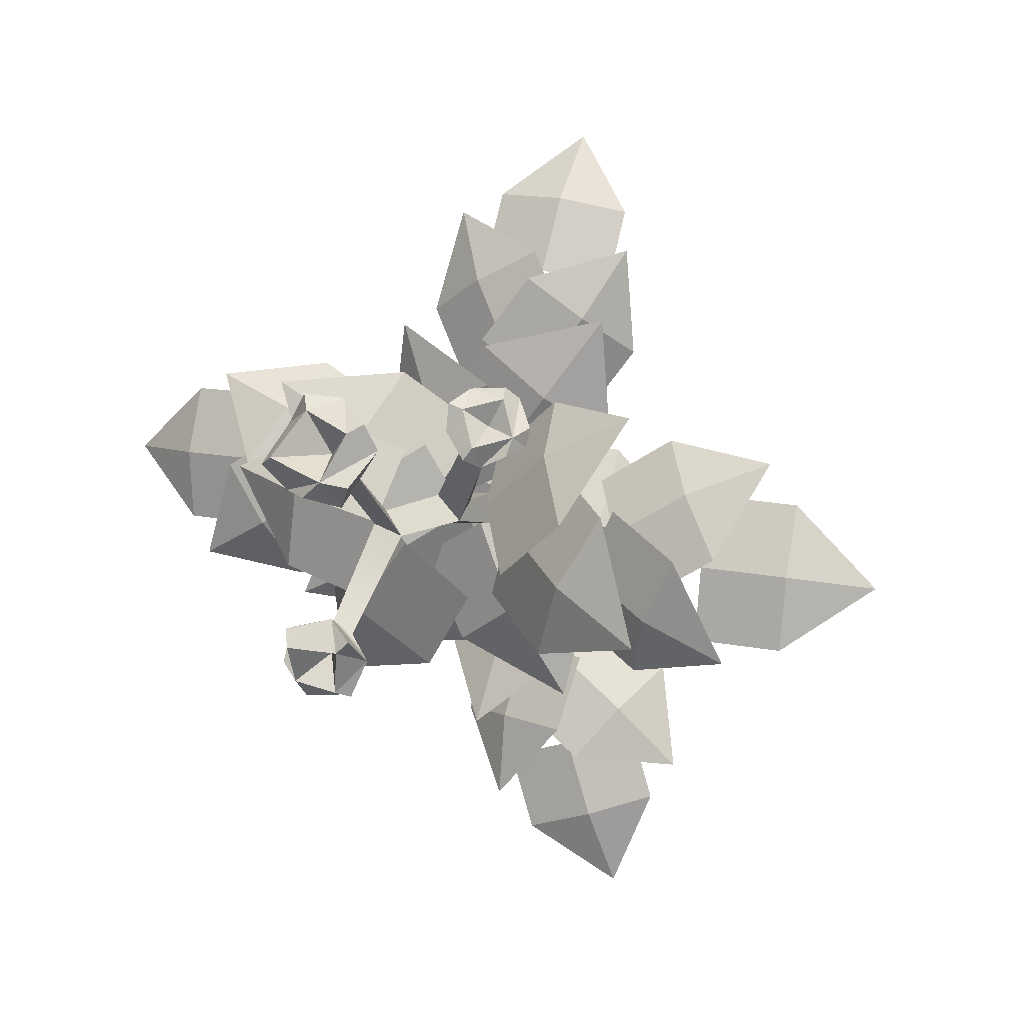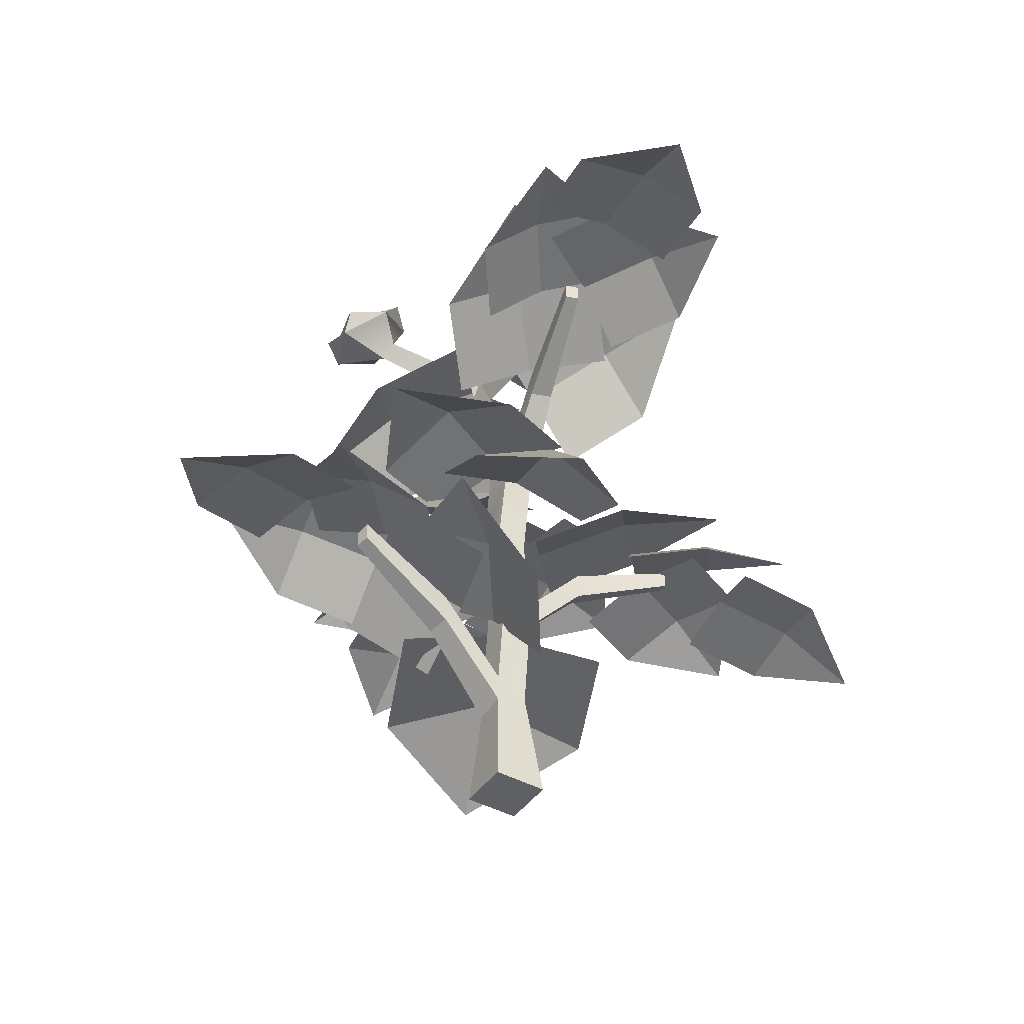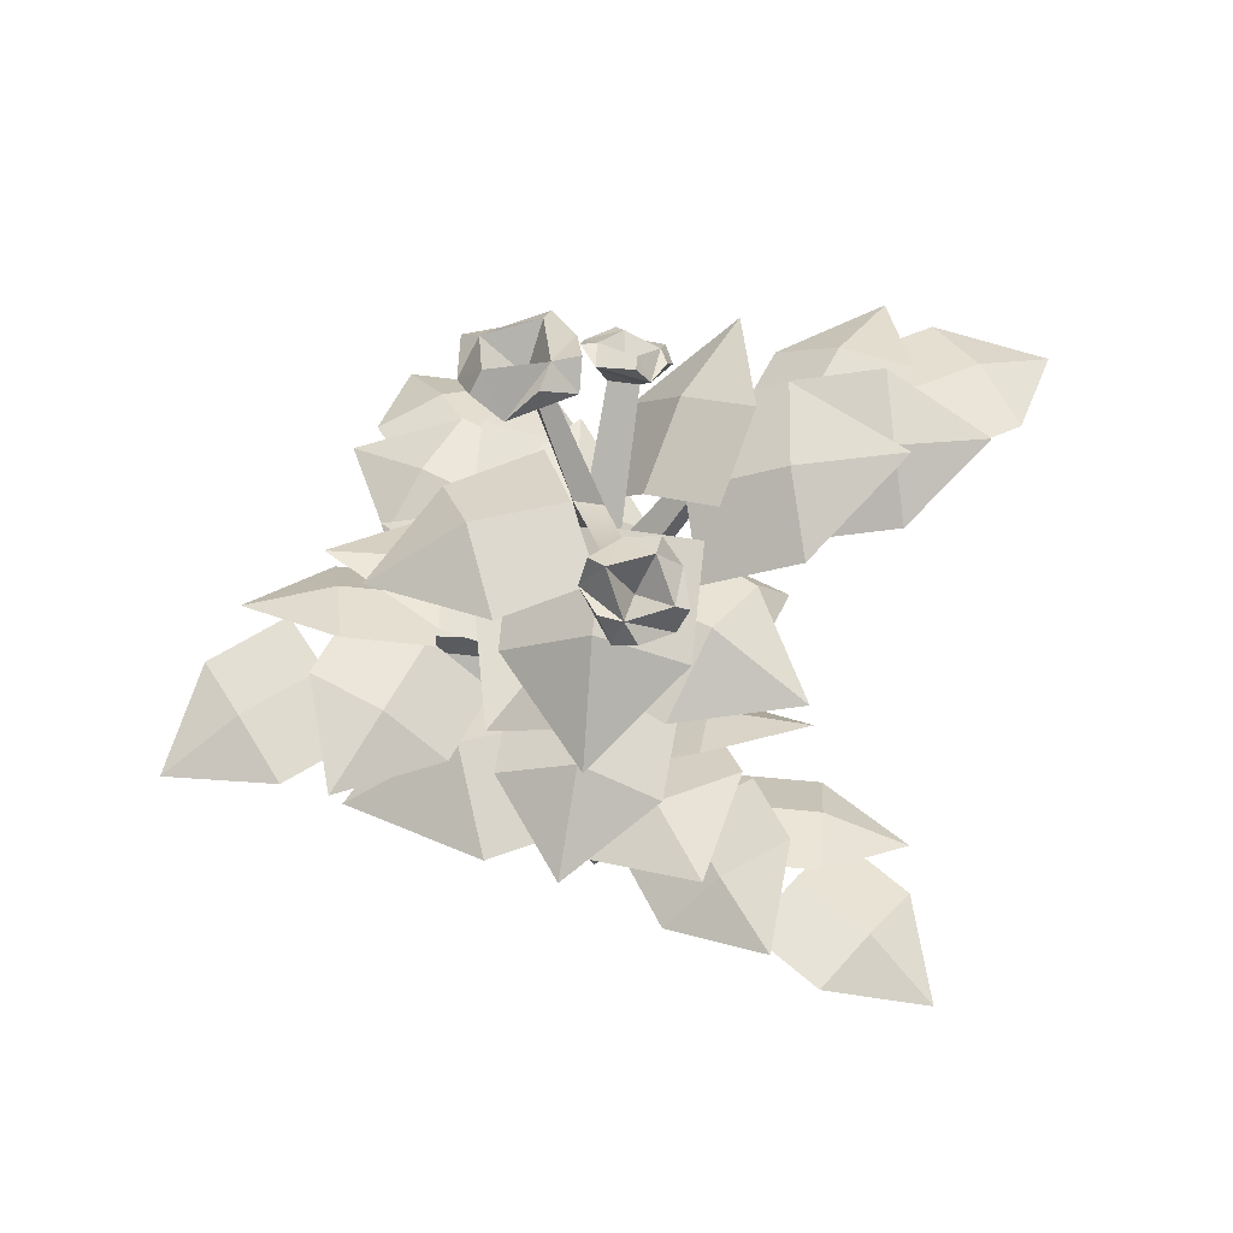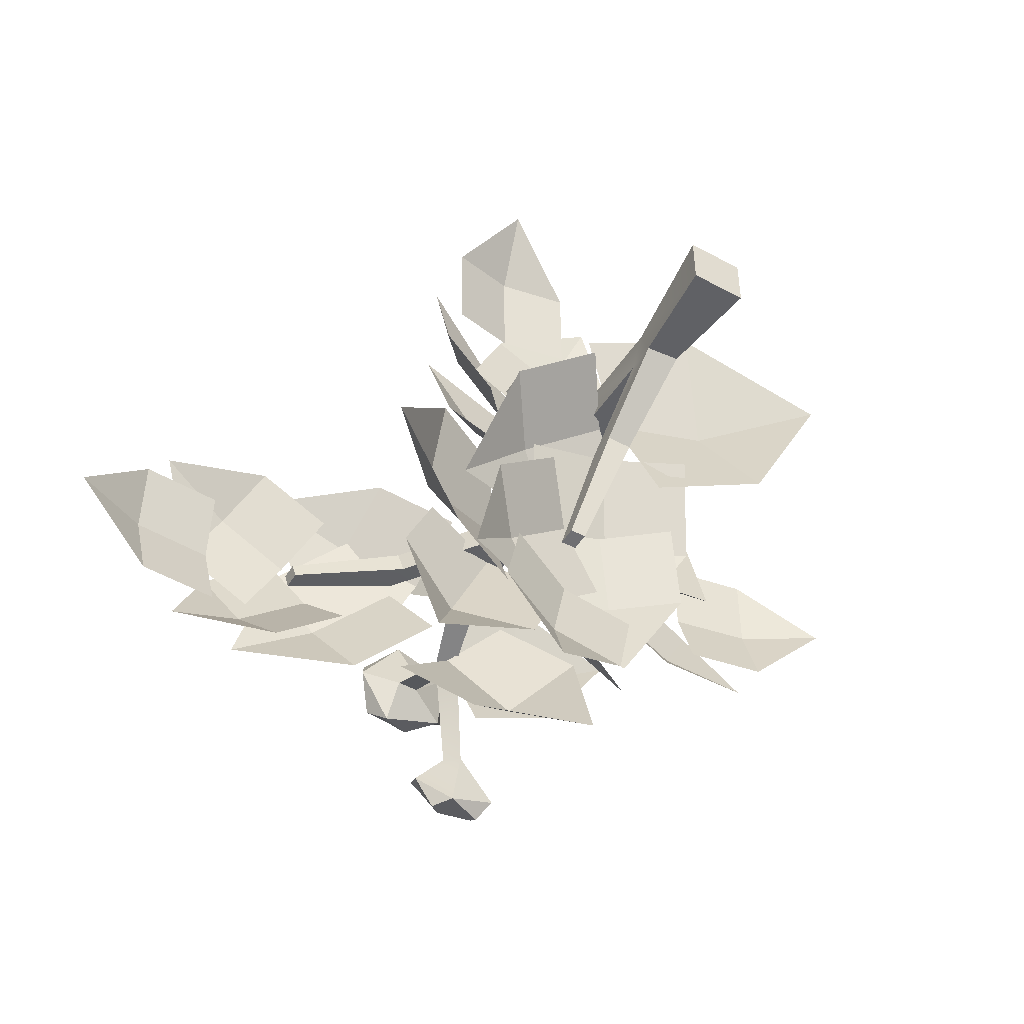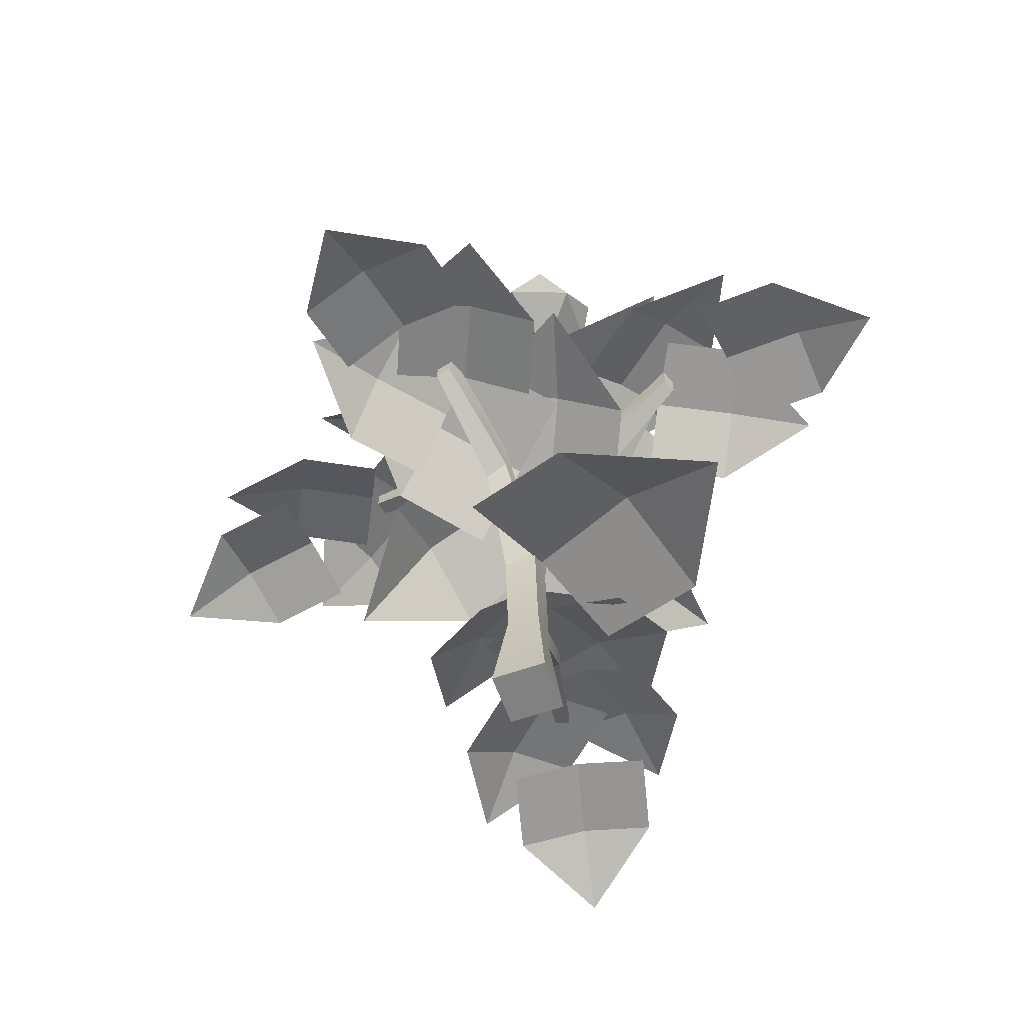
<metadata>
{"format":"obj","ext":"obj","renderer":"f3d","projection":"perspective","resolution":1024,"background":"white","views":[{"elev":-0.2,"azim":-157.6,"up":"+Z"},{"elev":-43.0,"azim":-122.6,"up":"+Y"},{"elev":55.0,"azim":143.9,"up":"+Y"},{"elev":-50.4,"azim":-30.8,"up":"+Z"},{"elev":-60.4,"azim":19.8,"up":"+Y"}]}
</metadata>
<code>
v -18.62 43.02 37.33
v -11.02 39.06 14.16
v 1.596 49.19 24.56
v -5.569 45.89 18.68
v -5.754 49.45 33.23
v -12.88 46.06 27.39
v -18.37 39.32 22.83
v -8.802 34.75 55.68
v -15.01 41.17 32.65
v 3.868 42.69 36.02
v -5.824 43.92 34.86
v 2.134 40.02 46.94
v -7.545 41.15 45.75
v -16.74 38.5 43.57
v 7.482 42.37 44.21
v -9.96 45.83 27.07
v 7.37 42.3 19.52
v -0.9229 46.1 23.2
v 11.93 42.39 29.93
v 3.62 46.09 33.62
v -5.399 45.93 37.49
v -16.78 48.31 26.82
v -6.524 38.96 0.814
v 9.887 47.08 14.32
v 1.433 45.12 6.605
v 0.5404 50.7 23.5
v -7.902 48.64 15.83
v -15.87 42.58 9.993
v 13.89 49.5 27.14
v -5.449 47.36 6.673
v 13.79 38.16 1.282
v 4.858 44.79 2.973
v 18.96 42.47 12.4
v 10 49 14.14
v -0.2693 51.67 17.79
v 5.806 32.51 -43.23
v 9.896 25.53 -19.9
v -7.579 33.13 -22.48
v 1.892 31.19 -20.67
v -4.916 35.59 -33.26
v 4.52 33.55 -31.47
v 12.56 27.98 -30.67
v -9.367 23.36 -56.93
v 4.983 29.61 -37.82
v -13.41 27 -32.84
v -4.575 30.32 -35.6
v -16.15 25.46 -43.76
v -7.301 28.69 -46.52
v 2.239 28.07 -48.75
v -20.11 26.37 -38.75
v 2.124 32.65 -30.02
v -9.241 24.81 -16.63
v -4.209 30.61 -22.77
v -17.82 24.5 -24.09
v -12.75 30.21 -30.26
v -6.451 32.34 -37.48
v 7.81 36.59 -32.22
v 11.76 23.58 -6.068
v -10.06 28.56 -10.2
v 1.112 28.12 -7.047
v -6.456 34.77 -21.74
v 4.7 34.23 -18.64
v 15.36 29.79 -17.61
v -19.6 30.8 -19.69
v 6.752 31.87 -9.603
v -6.221 18.21 1.76
v -0.2686 26.79 -2.425
v -16.4 21.9 -5.432
v -10.43 30.4 -9.689
v -3.43 35.56 -16.79
v 37.98 60.07 19.81
v 14.91 52.69 14.95
v 23.11 61.87 0.169
v 18.2 59.07 8.223
v 32.22 64.09 6.599
v 27.35 61.2 14.62
v 24.02 54.91 21.38
v 56.36 52.37 9.601
v 33.28 57.24 16.92
v 35.04 56.31 -2.213
v 34.47 58.82 7.282
v 46.28 55.05 -1.121
v 45.71 57.46 8.377
v 44.53 55.98 18.01
v 42.92 56.3 -6.474
v 26.85 60.52 11.8
v 18.47 53.72 -4.119
v 22.3 59.05 3.204
v 28.43 54.21 -9.573
v 32.28 59.45 -2.219
v 36.81 61.01 6.35
v 26.82 63.93 18.21
v 1.361 50.57 11.74
v 12.59 57.52 -6.791
v 5.798 56.05 2.515
v 21.97 63.39 1.099
v 15.24 61.83 10.4
v 10.74 56.44 19.63
v 24.71 60.63 -12.23
v 6.126 59.27 8.987
v 0.3951 46.84 -8.227
v 1.982 54.85 -0.4887
v 10.53 51.46 -14.94
v 12.18 59.38 -7.154
v 16.26 63.89 2.279
v -42.66 73.19 -20.61
v -19.64 65.86 -15.46
v -28.13 74.81 -0.7012
v -23.08 72.14 -8.705
v -37.14 77.07 -7.256
v -32.13 74.31 -15.23
v -28.65 68.12 -22.01
v -61.18 65.28 -10.81
v -38 70.35 -17.68
v -40.07 69.17 1.41
v -39.36 71.8 -8.043
v -51.29 67.88 0.1129
v -50.57 70.41 -9.344
v -49.22 69.05 -18.97
v -48.02 69.07 5.537
v -31.67 73.59 -12.41
v -23.53 66.63 3.563
v -27.26 72.04 -3.757
v -33.58 67.01 8.853
v -37.33 72.32 1.501
v -41.73 73.96 -7.123
v -31.55 77.08 -18.78
v -6.141 63.75 -12.04
v -17.71 70.42 6.381
v -10.76 69.11 -2.827
v -26.98 76.35 -1.593
v -20.09 74.94 -10.8
v -15.41 69.68 -20.01
v -29.94 73.41 11.65
v -10.99 72.4 -9.263
v -5.494 59.78 7.89
v -6.988 67.88 0.2256
v -15.76 64.27 14.48
v -17.32 72.28 6.774
v -21.26 76.89 -2.671
v 14.43 81.6 -22.66
v 7.575 81.28 -25.37
v 3.088 84.7 -20.62
v 7.17 87.13 -14.97
v 14.18 85.22 -16.24
v 9.048 83.28 -19.67
v 4.143 88.35 -18.04
v 12.88 89.38 -16.24
v 15.04 85.74 -20.91
v 12.76 83.38 -25.48
v 5.758 84.16 -25.48
v 7.431 85.54 -24.9
v 6.011 88.21 -19.52
v 12.3 90.09 -18.75
v 13.22 85.83 -23.43
v 8.213 80.2 -17.8
v 9.415 83.32 -16.71
v 6.432 82.34 -17.19
v 2.379 93.84 -0.2501
v -2.604 93.3 7.143
v 2.835 91.89 14.12
v 11.18 91.56 11.03
v 10.9 92.77 2.153
v 4.722 91.86 6.812
v 7.963 93.54 14.77
v 13.07 95.73 5.509
v 6.858 96.25 1.073
v 0.1794 96.51 2.23
v -1.489 95.16 10.49
v 0.4508 96.38 9.275
v 6.986 94.85 12.49
v 10.84 97.65 6.295
v 3.86 97.34 2.974
v 2.72 90.82 5.316
v 5.149 89.62 3.898
v 4.491 88.8 6.248
v -16.85 77.55 7.854
v -15.67 76.86 14.4
v -9.666 79.49 15.71
v -7.125 81.8 9.977
v -11.56 80.6 5.119
v -12.02 78.88 10.68
v -7.594 82.02 13.68
v -10.08 83.02 6.059
v -15.03 80.24 6.528
v -17.64 78.15 10.38
v -14.31 78.5 15.82
v -14.37 79.42 14.23
v -9.477 81.75 12.89
v -11.38 83.06 7.62
v -15.91 79.89 9.064
v -11.63 76.06 10.09
v -11.63 77.98 7.334
v -8.882 77.98 10.09
v -3.647 -2.855 3.572
v 3.645 -2.855 3.572
v -2.433 62.64 1.127
v 1.172 65.82 1.7
v -2.08 65.82 -1.912
v 2.176 66.78 -2.251
v -3.647 -2.855 -3.719
v 3.645 -2.855 -3.719
v 3.98 76.9 -0.4869
v 1.679 76.9 -3.966
v 3.98 74.48 -3.966
v 4.955 78.51 -2.304
v -2.178 12.67 1.62
v 2.176 13.17 1.62
v 2.176 10.71 -2.734
v -2.178 11.12 -2.734
v 2.176 14.46 -2.734
v -2.178 15.05 -2.734
v 2.176 27.99 -1.776
v 2.176 27.78 2.578
v -2.178 26.76 2.578
v -2.178 29.12 -1.776
v 2.176 31.94 2.578
v -2.178 30.69 2.578
v 2.935 39.98 -2.251
v 2.935 40.37 2.104
v -1.42 42.28 2.104
v -1.42 42.78 -2.251
v 2.935 44.37 -2.251
v 2.935 44.97 2.104
v 1.123 55.75 -2.251
v 1.123 55.51 2.104
v -3.231 53.37 2.104
v -3.231 53.05 -2.251
v -3.231 57.06 2.104
v -3.231 56.89 -2.251
v -2.447 25.32 -11.69
v 0.5695 24.72 -12.28
v 0.5695 20.97 -12.28
v -2.447 21.38 -11.69
v 1.264 38.04 12.16
v -1.742 37.02 11.52
v 1.264 42.2 12.16
v -1.742 40.95 11.52
v 12.37 50.24 -0.3889
v 11.18 50.63 2.445
v 12.37 54.64 -0.3889
v 11.18 55.23 2.445
v -12.38 63.63 -0.04266
v -11.62 63.31 -3.023
v -12.38 67.32 -0.04266
v -11.62 67.15 -3.023
v -4.71 30.47 -26.03
v -2.803 30.09 -26.4
v -2.803 27.72 -26.4
v -4.71 27.98 -26.03
v -2.336 44.57 26.23
v -4.236 43.93 25.82
v -1.595 47.2 26.39
v -4.236 46.41 25.82
v 25.52 57.11 5.765
v 24.77 57.36 7.556
v 25.52 59.89 5.765
v 24.77 60.27 7.556
v -26.3 70.23 -4.174
v -25.82 70.03 -6.057
v -26.3 72.56 -4.174
v -25.82 72.45 -6.057
v 28.8 72.69 5.835
v 1.84 75.27 7.838
v 8.55 76.57 -12.09
v 5.036 78.18 -2.031
v 20.28 74.31 -8.064
v 16.77 79.19 1.988
v 13.57 73.01 11.86
v -27.05 36.16 -4.656
v -1.234 50.5 -11.86
v -4.437 49.51 10.44
v -3.688 52.27 -0.7346
v -16.94 41.94 8.457
v -16.15 47.98 -2.715
v -13.74 42.93 -13.85
v -11.95 51 -26.79
v 8.905 53.43 -6.723
v -11.79 54.6 2.17
v -1.268 56.43 -2.191
v -16.96 52.52 -10.05
v -6.453 57.62 -14.41
v 3.729 51.35 -18.94
v 18.74 59.84 -23.1
v 9.784 71.25 3.247
v -6.4 72.82 -12.38
v 2.291 74.35 -4.956
v 2.399 66.1 -21.83
v 11.06 70.91 -14.38
v 18.58 64.54 -6.198
v 20.88 33.29 -20.49
v 9.893 39.76 4.234
v -4.58 39.58 -11.27
v 2.765 41.95 -3.646
v 4.582 35.75 -19.82
v 11.92 41.39 -12.19
v 19.05 35.93 -4.313
v 31.79 18.2 12.87
v -2.9 24.69 14.09
v 7.955 24.8 -12.36
v 2.636 27.46 0.9254
v 22.64 20.92 -6.33
v 17.31 27.18 6.948
v 11.78 20.81 20.12
f 1 6 7
f 1 5 6
f 6 5 3 4
f 7 6 4 2
f 8 13 14
f 8 12 13
f 13 12 10 11
f 14 13 11 9
f 15 20 21
f 15 19 20
f 20 19 17 18
f 21 20 18 16
f 22 27 28
f 22 26 27
f 27 26 24 25
f 28 27 25 23
f 29 34 35
f 29 33 34
f 34 33 31 32
f 35 34 32 30
f 36 41 42
f 36 40 41
f 41 40 38 39
f 42 41 39 37
f 43 48 49
f 43 47 48
f 48 47 45 46
f 49 48 46 44
f 50 55 56
f 50 54 55
f 55 54 52 53
f 56 55 53 51
f 57 62 63
f 57 61 62
f 62 61 59 60
f 63 62 60 58
f 64 69 70
f 64 68 69
f 69 68 66 67
f 70 69 67 65
f 71 76 77
f 71 75 76
f 76 75 73 74
f 77 76 74 72
f 78 83 84
f 78 82 83
f 83 82 80 81
f 84 83 81 79
f 85 90 91
f 85 89 90
f 90 89 87 88
f 91 90 88 86
f 92 97 98
f 92 96 97
f 97 96 94 95
f 98 97 95 93
f 99 104 105
f 99 103 104
f 104 103 101 102
f 105 104 102 100
f 106 111 112
f 106 110 111
f 111 110 108 109
f 112 111 109 107
f 113 118 119
f 113 117 118
f 118 117 115 116
f 119 118 116 114
f 120 125 126
f 120 124 125
f 125 124 122 123
f 126 125 123 121
f 127 132 133
f 127 131 132
f 132 131 129 130
f 133 132 130 128
f 134 139 140
f 134 138 139
f 139 138 136 137
f 140 139 137 135
f 143 144 147
f 144 145 148
f 146 153 154
f 145 141 149
f 146 154 155
f 141 142 150
f 155 152 146
f 142 143 151
f 152 153 146
f 152 142 151
f 143 152 151
f 153 143 147
f 144 153 147
f 154 144 148
f 145 154 148
f 155 145 149
f 141 155 149
f 155 141 150
f 142 152 155
f 143 153 152
f 142 155 150
f 155 154 145
f 154 153 144
f 157 156 141 145
f 157 145 144
f 158 157 144 143
f 156 158 143 142
f 156 142 141
f 161 162 165
f 162 163 166
f 164 171 172
f 163 159 167
f 164 172 173
f 159 160 168
f 173 170 164
f 160 161 169
f 170 171 164
f 170 160 169
f 161 170 169
f 171 161 165
f 162 171 165
f 172 162 166
f 163 172 166
f 173 163 167
f 159 173 167
f 173 159 168
f 160 170 173
f 161 171 170
f 160 173 168
f 173 172 163
f 172 171 162
f 175 174 159 163
f 175 163 162
f 176 175 162 161
f 174 176 161 160
f 174 160 159
f 179 180 183
f 180 181 184
f 182 189 190
f 181 177 185
f 182 190 191
f 177 178 186
f 191 188 182
f 178 179 187
f 188 189 182
f 188 178 187
f 179 188 187
f 189 179 183
f 180 189 183
f 190 180 184
f 181 190 184
f 191 181 185
f 177 191 185
f 191 177 186
f 178 188 191
f 179 189 188
f 178 191 186
f 191 190 181
f 190 189 180
f 193 192 177 181
f 193 181 180
f 194 193 180 179
f 192 194 179 178
f 192 178 177
f 247 248 249 250
f 201 202 196 195
f 208 209 211
f 210 207 212
f 199 197 192 193
f 199 198 203 204
f 198 200 205 203
f 200 199 204 205
f 198 194 192 197
f 199 193 194 198
f 204 206 157 158
f 206 205 156 157
f 205 204 158 156
f 203 205 206
f 204 203 176 174
f 203 206 175 176
f 206 204 174 175
f 195 196 208 207
f 196 202 209 208
f 210 209 202 201
f 201 195 207 210
f 208 211 213 214
f 207 208 214 215
f 212 207 215 216
f 216 213 211 212
f 214 213 217
f 252 251 253 254
f 216 215 218
f 217 213 219 220
f 218 217 220 221
f 216 218 221 222
f 222 219 213 216
f 256 255 257 258
f 221 220 224
f 222 223 219
f 224 223 225 226
f 221 224 226 227
f 222 221 227 228
f 228 225 223 222
f 227 226 229
f 260 259 261 262
f 230 225 228
f 226 225 200 198
f 229 226 198 197
f 230 229 197 199
f 199 200 225 230
f 212 211 232 231
f 211 209 233 232
f 209 210 234 233
f 210 212 231 234
f 215 214 235 236
f 214 217 237 235
f 217 218 238 237
f 218 215 236 238
f 220 219 239 240
f 219 223 241 239
f 223 224 242 241
f 224 220 240 242
f 228 227 243 244
f 227 229 245 243
f 229 230 246 245
f 230 228 244 246
f 231 232 248 247
f 232 233 249 248
f 233 234 250 249
f 234 231 247 250
f 236 235 251 252
f 235 237 253 251
f 237 238 254 253
f 238 236 252 254
f 240 239 255 256
f 239 241 257 255
f 241 242 258 257
f 242 240 256 258
f 244 243 259 260
f 243 245 261 259
f 245 246 262 261
f 246 244 260 262
f 263 268 269
f 263 267 268
f 268 267 265 266
f 269 268 266 264
f 270 275 276
f 270 274 275
f 275 274 272 273
f 276 275 273 271
f 277 282 283
f 277 281 282
f 282 281 279 280
f 283 282 280 278
f 284 289 290
f 284 288 289
f 289 288 286 287
f 290 289 287 285
f 291 296 297
f 291 295 296
f 296 295 293 294
f 297 296 294 292
f 298 303 304
f 298 302 303
f 303 302 300 301
f 304 303 301 299

</code>
